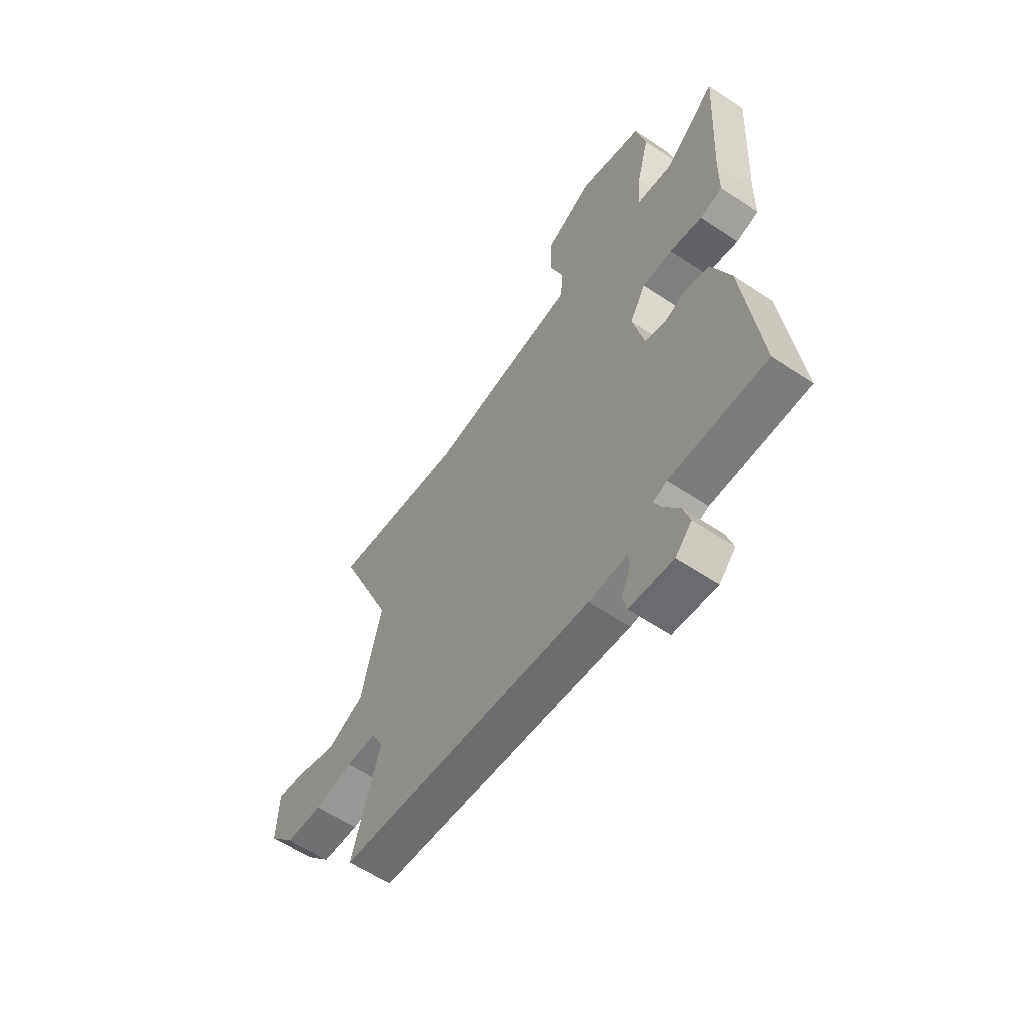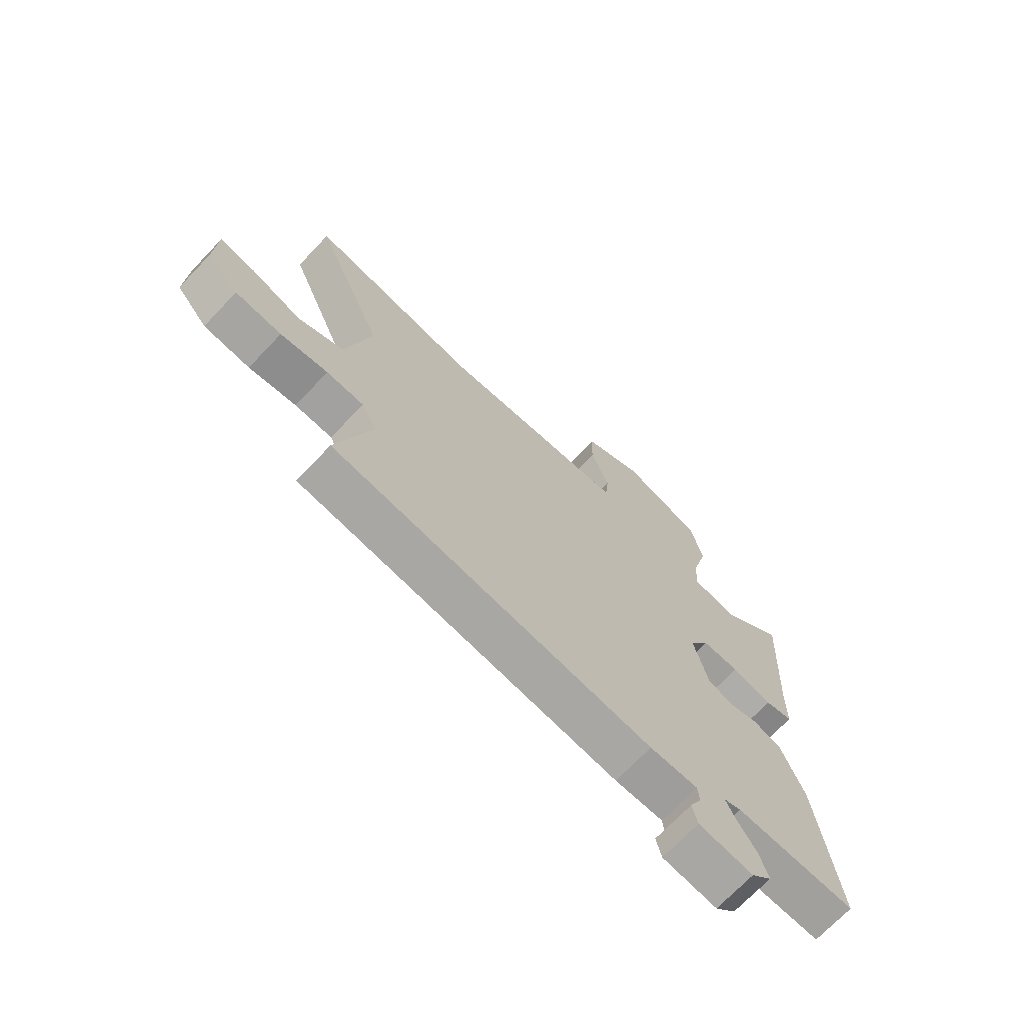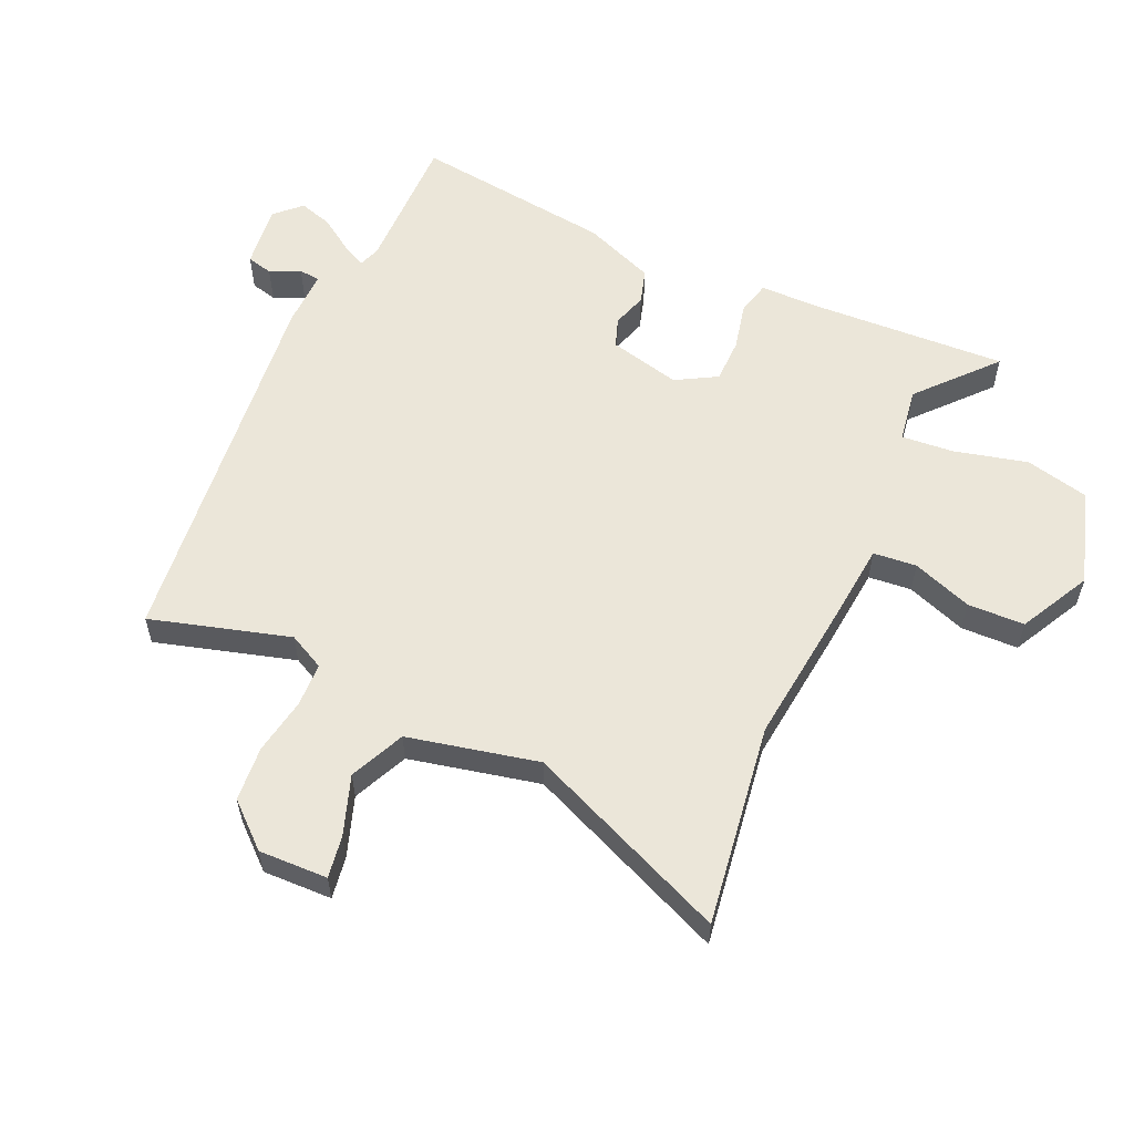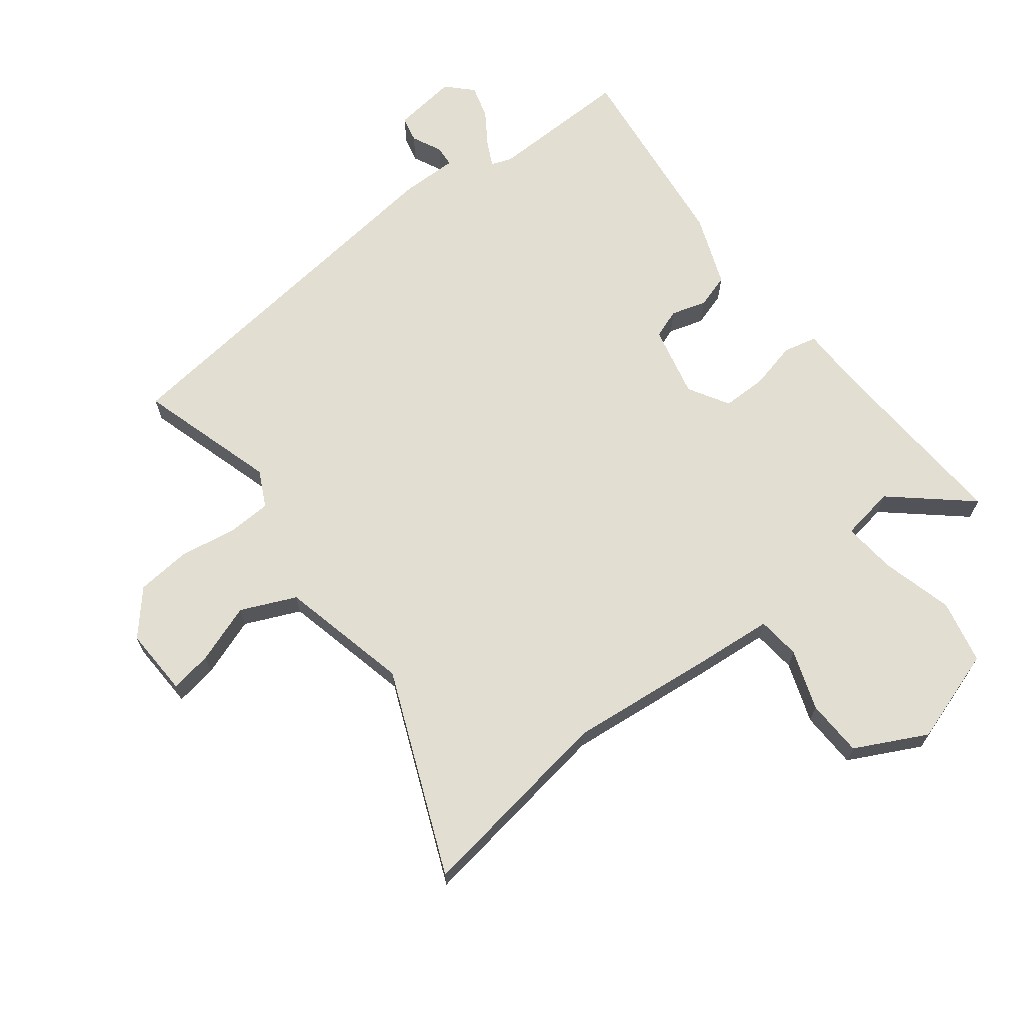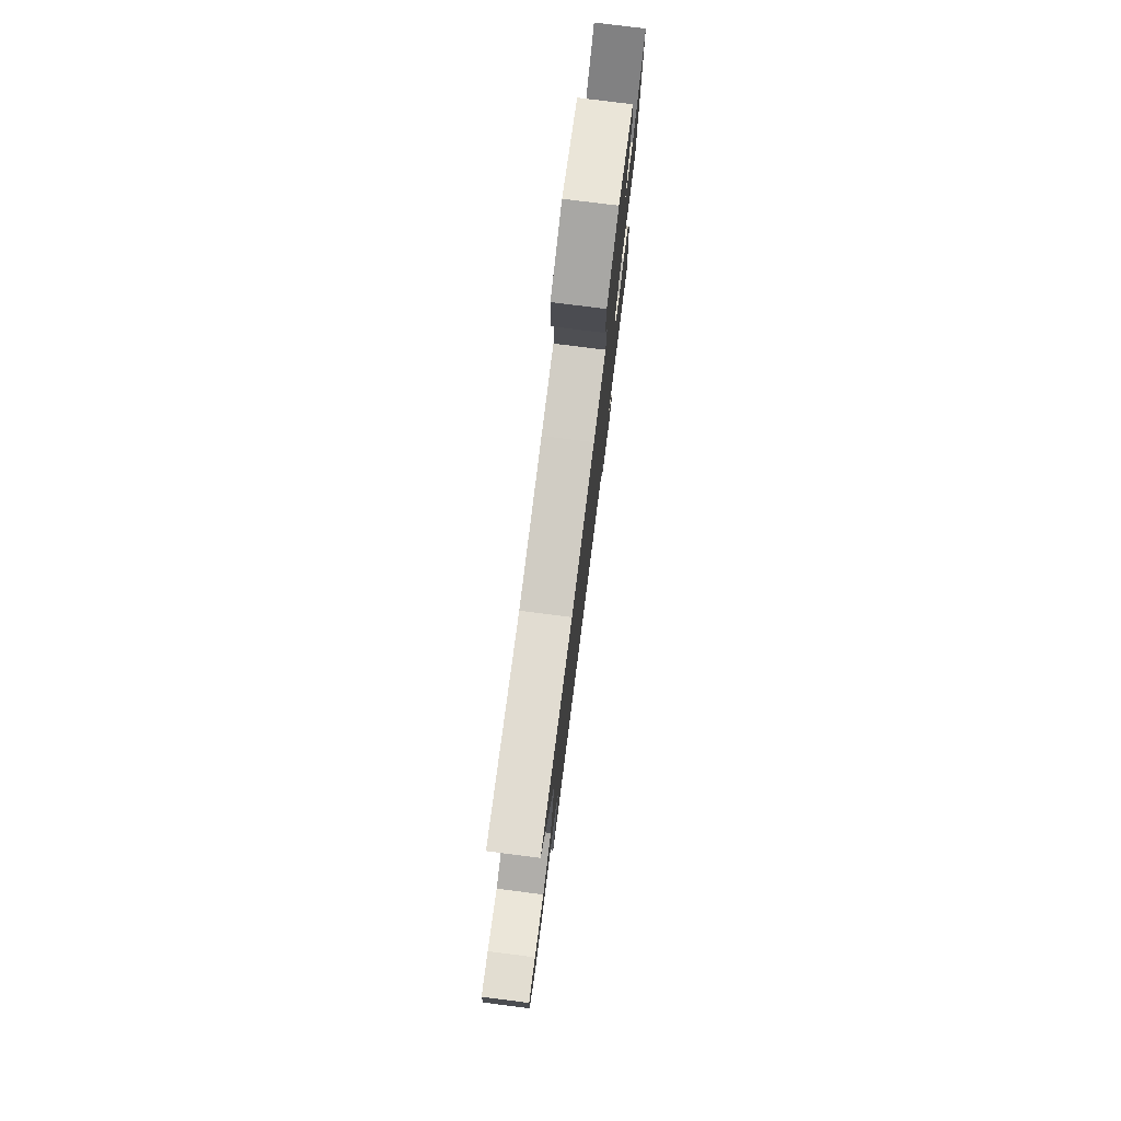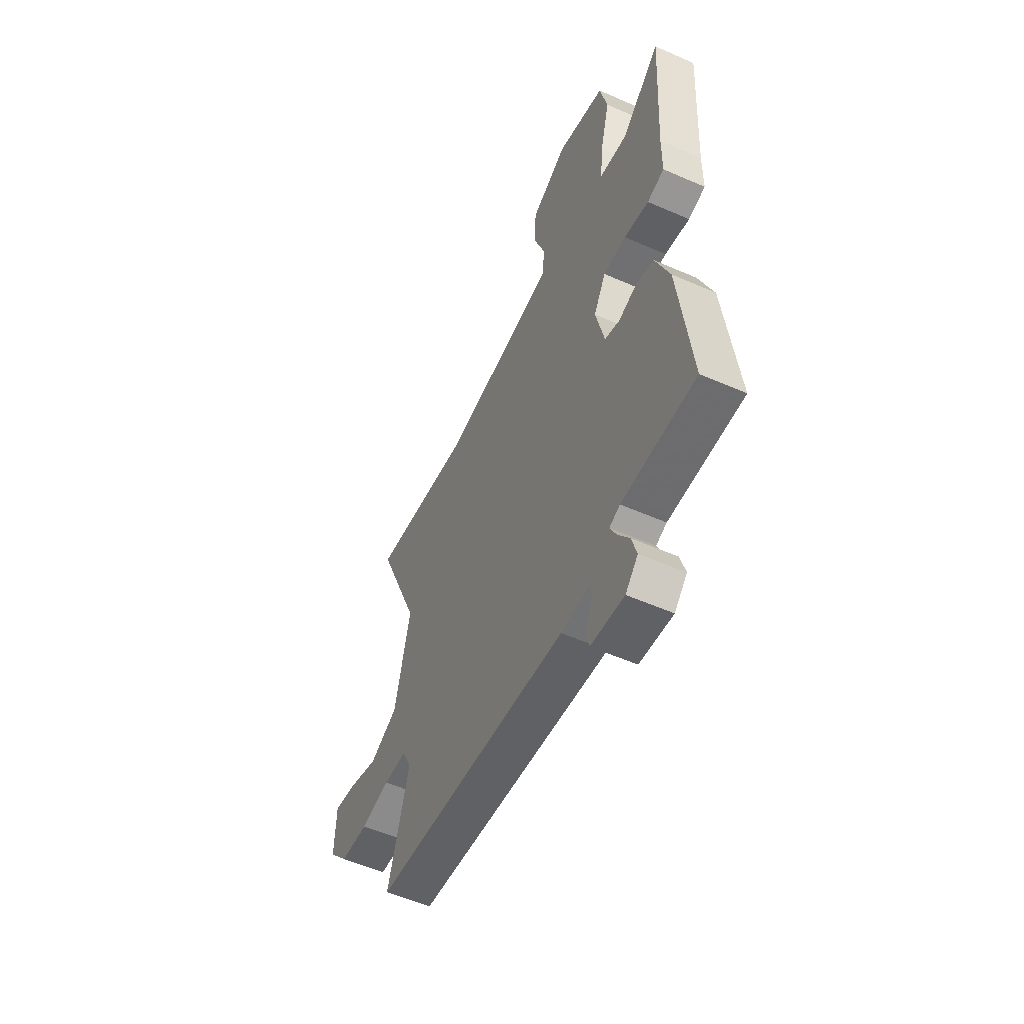
<metadata>
{"format":"obj","ext":"obj","renderer":"f3d","projection":"perspective","resolution":1024,"background":"white","views":[{"elev":-59.9,"azim":55.6,"up":"+Z"},{"elev":-70.8,"azim":-43.5,"up":"+Z"},{"elev":57.6,"azim":-65.3,"up":"+Y"},{"elev":67.5,"azim":-37.7,"up":"+Y"},{"elev":78.1,"azim":-82.8,"up":"+Z"},{"elev":-55.0,"azim":65.2,"up":"+Z"}]}
</metadata>
<code>
v -0.526 0.07 -0.462
v -0.46 0.07 -0.24
v -0.489 0.07 -0.182
v -0.56 0.07 -0.179
v -0.65 0.07 -0.194
v -0.738 0.07 -0.186
v -0.798 0.07 -0.117
v -0.794 0.07 -0.007
v -0.727 0.07 -0.018
v -0.632 0.07 -0.052
v -0.544 0.07 -0.013
v -0.496 0.07 0.195
v -0.631 0.07 0.52
v -0.308 0.07 0.471
v -0.075 0.07 0.495
v 0.05 0.07 0.506
v 0.057 0.07 0.575
v 0.023 0.07 0.671
v 0.026 0.07 0.762
v 0.14 0.07 0.82
v 0.292 0.07 0.771
v 0.315 0.07 0.669
v 0.285 0.07 0.554
v 0.277 0.07 0.469
v 0.364 0.07 0.455
v 0.486 0.07 0.561
v 0.468 0.07 0.246
v 0.467 0.07 0.151
v 0.414 0.07 0.138
v 0.337 0.07 0.156
v 0.266 0.07 0.156
v 0.228 0.07 0.091
v 0.255 0.07 -0.024
v 0.302 0.07 -0.041
v 0.358 0.07 -0.024
v 0.413 0.07 -0.041
v 0.457 0.07 -0.155
v 0.495 0.07 -0.476
v 0.267 0.07 -0.471
v 0.234 0.07 -0.483
v 0.253 0.07 -0.522
v 0.289 0.07 -0.576
v 0.305 0.07 -0.63
v 0.266 0.07 -0.67
v 0.163 0.07 -0.657
v 0.153 0.07 -0.615
v 0.176 0.07 -0.567
v 0.173 0.07 -0.533
v 0.082 0.07 -0.534
v -0.526 0 -0.462
v -0.46 0 -0.24
v -0.489 0 -0.182
v -0.56 0 -0.179
v -0.65 0 -0.194
v -0.738 0 -0.186
v -0.798 0 -0.117
v -0.794 0 -0.007
v -0.727 0 -0.018
v -0.632 0 -0.052
v -0.544 0 -0.013
v -0.496 0 0.195
v -0.631 0 0.52
v -0.308 0 0.471
v -0.075 0 0.495
v 0.05 0 0.506
v 0.057 0 0.575
v 0.023 0 0.671
v 0.026 0 0.762
v 0.14 0 0.82
v 0.292 0 0.771
v 0.315 0 0.669
v 0.285 0 0.554
v 0.277 0 0.469
v 0.364 0 0.455
v 0.486 0 0.561
v 0.468 0 0.246
v 0.467 0 0.151
v 0.414 0 0.138
v 0.337 0 0.156
v 0.266 0 0.156
v 0.228 0 0.091
v 0.255 0 -0.024
v 0.302 0 -0.041
v 0.358 0 -0.024
v 0.413 0 -0.041
v 0.457 0 -0.155
v 0.495 0 -0.476
v 0.267 0 -0.471
v 0.234 0 -0.483
v 0.253 0 -0.522
v 0.289 0 -0.576
v 0.305 0 -0.63
v 0.266 0 -0.67
v 0.163 0 -0.657
v 0.153 0 -0.615
v 0.176 0 -0.567
v 0.173 0 -0.533
v 0.082 0 -0.534
f 48 49 1 2
f 45 46 47
f 44 45 47
f 43 44 47
f 42 43 47
f 41 42 47
f 40 41 47 48
f 37 38 39
f 36 37 39
f 35 36 39
f 34 35 39
f 33 34 39 40
f 48 2 3
f 40 48 3
f 33 40 3
f 32 33 3
f 27 28 29 30
f 27 30 31
f 26 27 31
f 25 26 31
f 32 3 4
f 31 32 4
f 25 31 4
f 24 25 4
f 21 22 23
f 20 21 23
f 19 20 23
f 18 19 23
f 17 18 23
f 16 17 23 24
f 16 24 4
f 15 16 4
f 14 15 4
f 8 9 10
f 7 8 10
f 6 7 10
f 5 6 10
f 4 5 10
f 4 10 11
f 14 4 11 12
f 12 13 14
f 51 50 98 97
f 96 95 94
f 96 94 93
f 96 93 92
f 96 92 91
f 96 91 90
f 97 96 90 89
f 88 87 86
f 88 86 85
f 88 85 84
f 88 84 83
f 89 88 83 82
f 52 51 97
f 52 97 89
f 52 89 82
f 52 82 81
f 79 78 77 76
f 80 79 76
f 80 76 75
f 80 75 74
f 53 52 81
f 53 81 80
f 53 80 74
f 53 74 73
f 72 71 70
f 72 70 69
f 72 69 68
f 72 68 67
f 72 67 66
f 73 72 66 65
f 53 73 65
f 53 65 64
f 53 64 63
f 59 58 57
f 59 57 56
f 59 56 55
f 59 55 54
f 59 54 53
f 60 59 53
f 61 60 53 63
f 63 62 61
f 1 50 51 2
f 2 51 52 3
f 3 52 53 4
f 4 53 54 5
f 5 54 55 6
f 6 55 56 7
f 7 56 57 8
f 8 57 58 9
f 9 58 59 10
f 10 59 60 11
f 11 60 61 12
f 12 61 62 13
f 13 62 63 14
f 14 63 64 15
f 15 64 65 16
f 16 65 66 17
f 17 66 67 18
f 18 67 68 19
f 19 68 69 20
f 20 69 70 21
f 21 70 71 22
f 22 71 72 23
f 23 72 73 24
f 24 73 74 25
f 25 74 75 26
f 26 75 76 27
f 27 76 77 28
f 28 77 78 29
f 29 78 79 30
f 30 79 80 31
f 31 80 81 32
f 32 81 82 33
f 33 82 83 34
f 34 83 84 35
f 35 84 85 36
f 36 85 86 37
f 37 86 87 38
f 38 87 88 39
f 39 88 89 40
f 40 89 90 41
f 41 90 91 42
f 42 91 92 43
f 43 92 93 44
f 44 93 94 45
f 45 94 95 46
f 46 95 96 47
f 47 96 97 48
f 48 97 98 49
f 49 98 50 1

</code>
